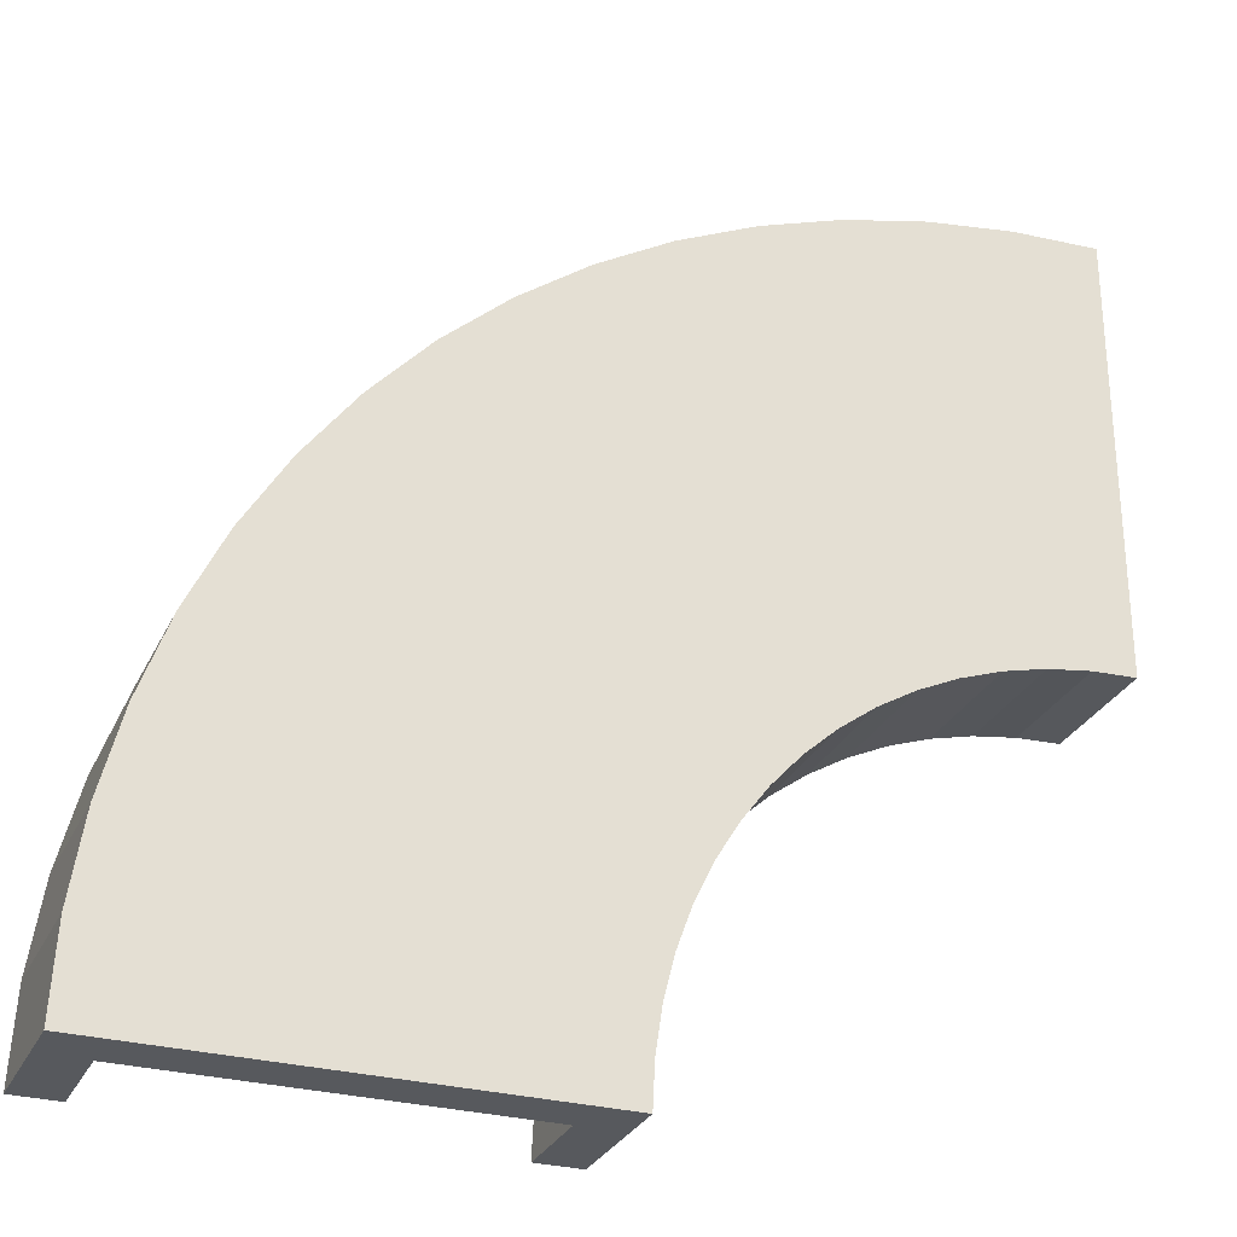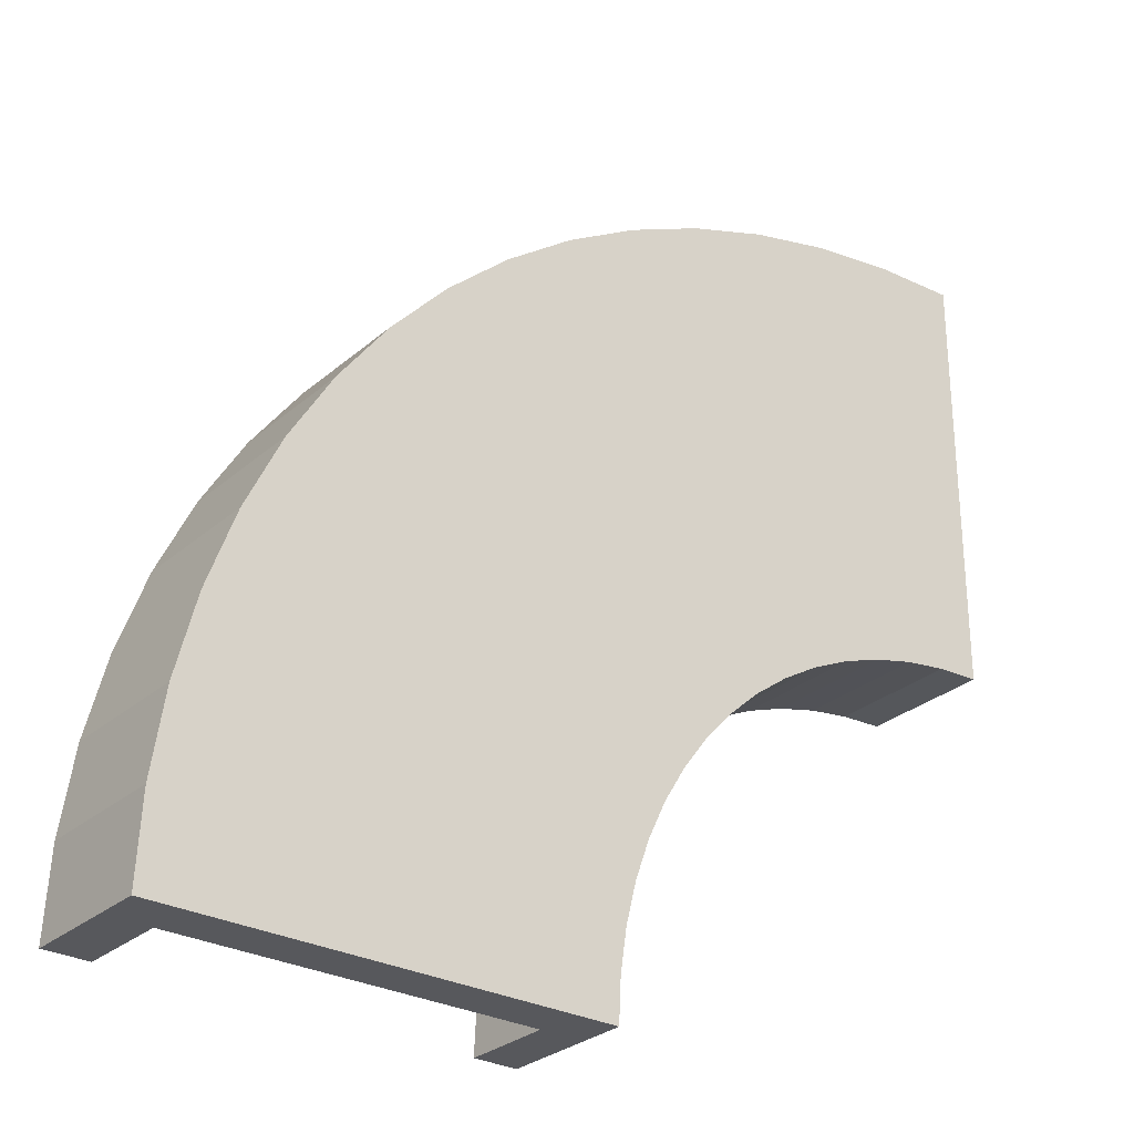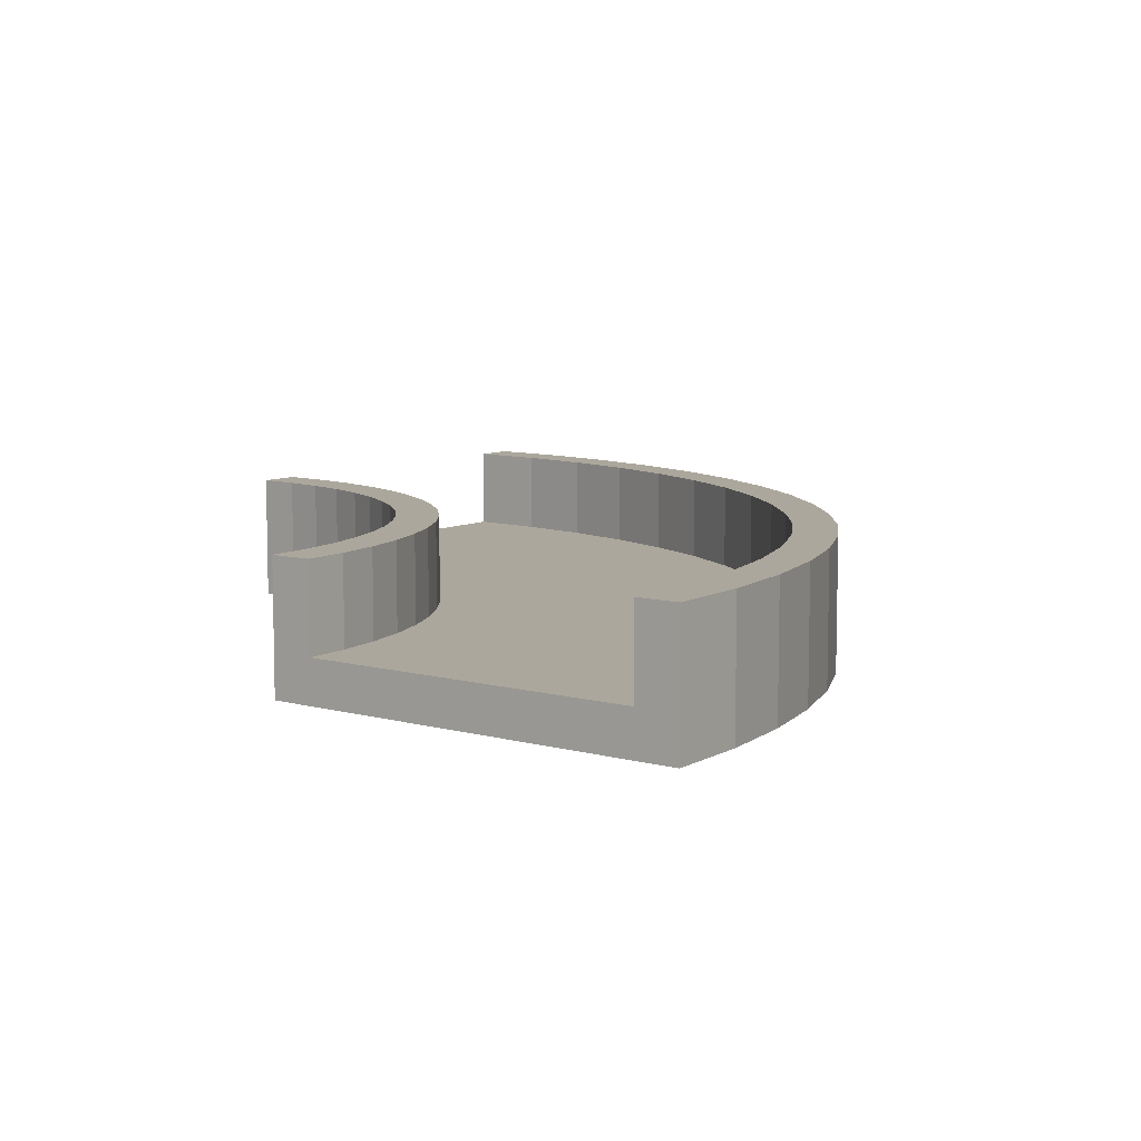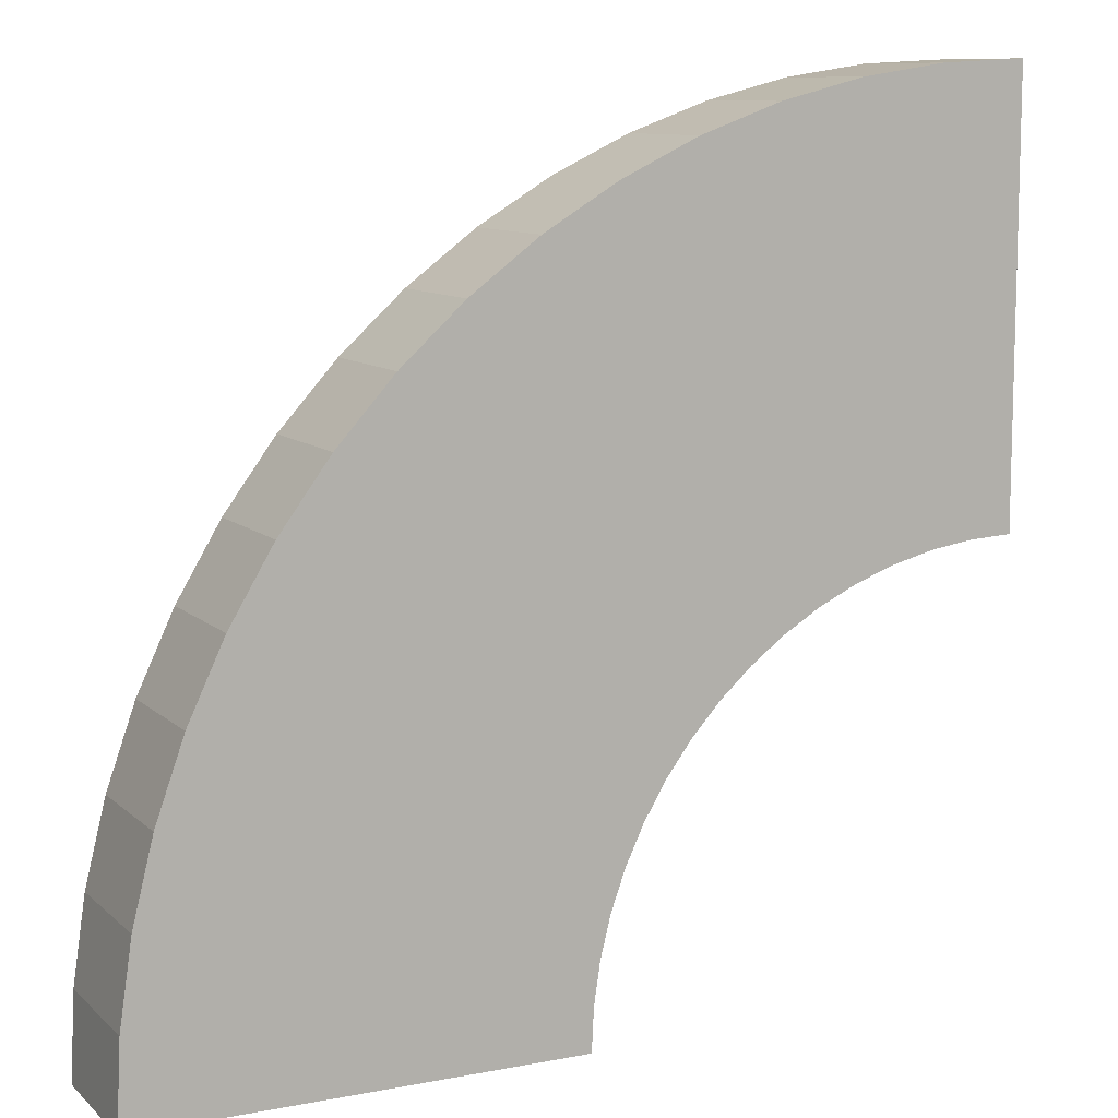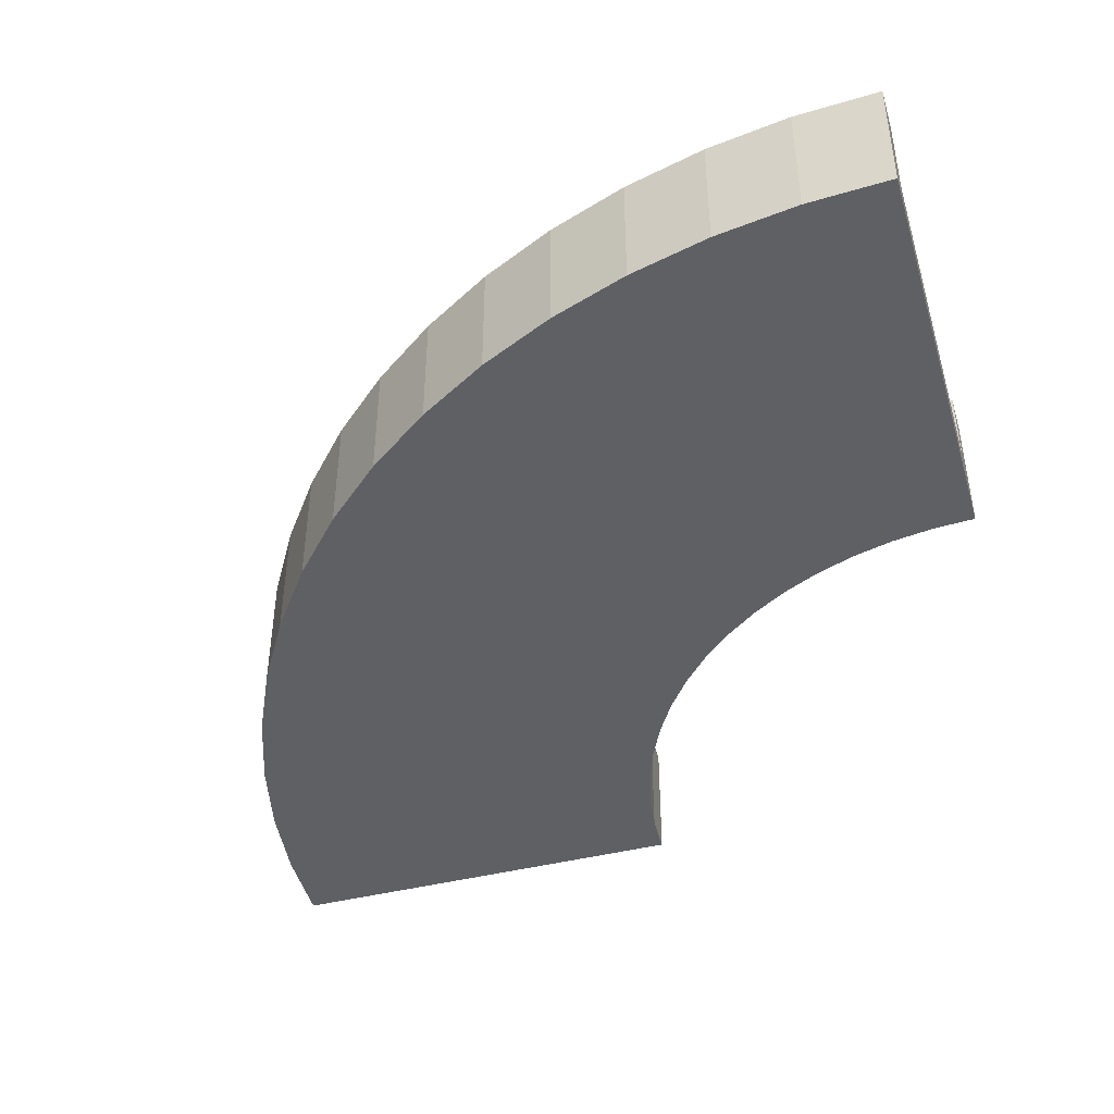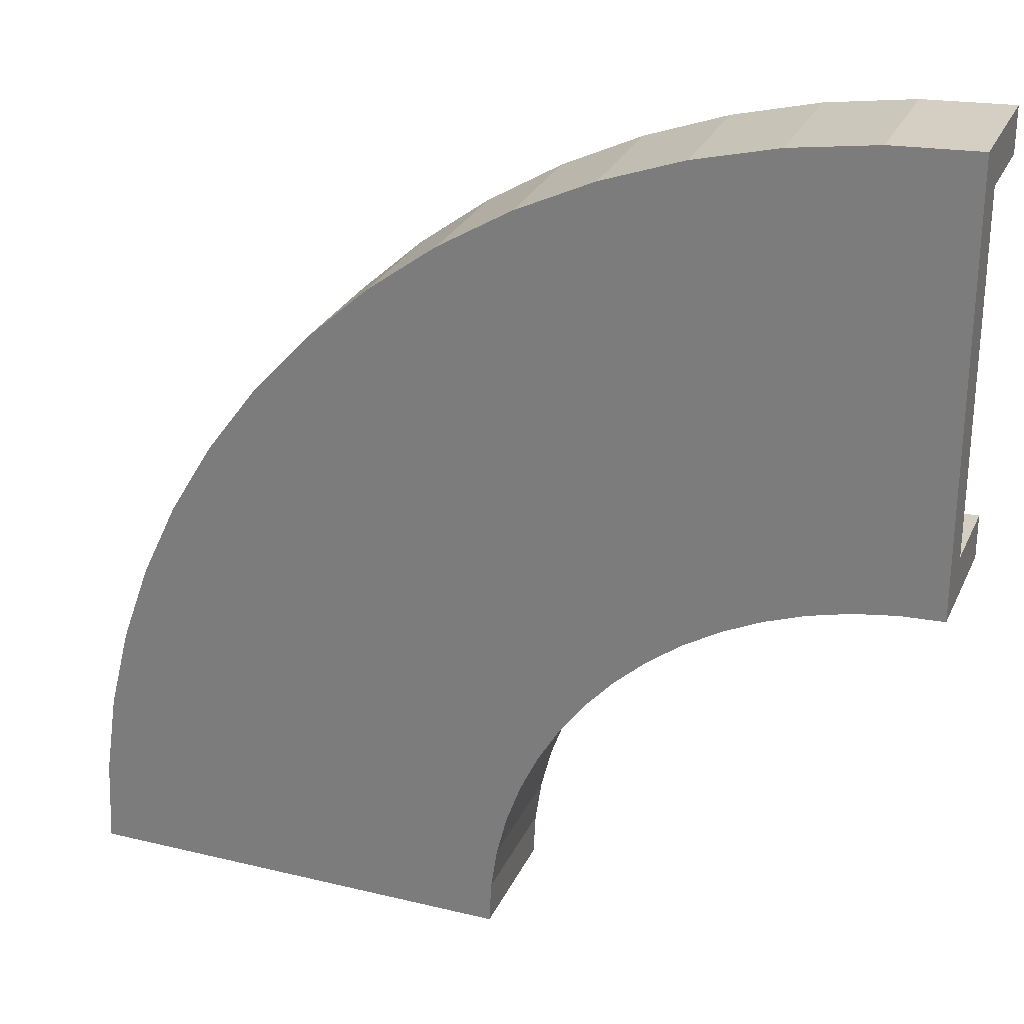
<metadata>
{"format":"obj","ext":"obj","renderer":"f3d","projection":"perspective","resolution":1024,"background":"white","views":[{"elev":-29.1,"azim":-21.8,"up":"+Z"},{"elev":-28.8,"azim":-38.4,"up":"+Z"},{"elev":8.4,"azim":-142.9,"up":"+Y"},{"elev":9.9,"azim":-26.4,"up":"+Z"},{"elev":-43.9,"azim":16.4,"up":"+Y"},{"elev":27.1,"azim":20.6,"up":"+Z"}]}
</metadata>
<code>
o CornerLarge_-_col
v 1 0.2 0.8
v 1 0 -0.8
v 1 0 1
v 1 0 -1
v 1 0.2 -0.8
v 1 0.6 1
v 1 0.6 0.8
v 1 0.6 -0.8
v 1 0.6 -1
v 0.6275 0.2 0.7817
v 0.7844 0 -0.8106
v 0.6079 0 0.9807
v 0.804 0 -1.01
v 0.7844 0.2 -0.8106
v 0.6079 0.6 0.9807
v 0.6275 0.6 0.7817
v 0.7844 0.6 -0.8106
v 0.804 0.6 -1.01
v 0.2587 0.2 0.727
v 0.5708 0 -0.8423
v 0.2196 0 0.9231
v 0.6098 0 -1.038
v 0.5708 0.2 -0.8423
v 0.2196 0.6 0.9231
v 0.2587 0.6 0.727
v 0.5708 0.6 -0.8423
v 0.6098 0.6 -1.038
v -0.1031 0.2 0.6364
v 0.3614 0 -0.8947
v -0.1611 0 0.8278
v 0.4194 0 -1.086
v 0.3614 0.2 -0.8947
v -0.1611 0.6 0.8278
v -0.1031 0.6 0.6364
v 0.3614 0.6 -0.8947
v 0.4194 0.6 -1.086
v -0.4542 0.2 0.5107
v 0.1581 0 -0.9675
v -0.5307 0 0.6955
v 0.2346 0 -1.152
v 0.1581 0.2 -0.9675
v -0.5307 0.6 0.6955
v -0.4542 0.6 0.5107
v 0.1581 0.6 -0.9675
v 0.2346 0.6 -1.152
v -0.7913 0.2 0.3513
v -0.03707 0 -1.06
v -0.8856 0 0.5277
v 0.05721 0 -1.236
v -0.03707 0.2 -1.06
v -0.8856 0.6 0.5277
v -0.7913 0.6 0.3513
v -0.03707 0.6 -1.06
v 0.05721 0.6 -1.236
v -1.111 0.2 0.1596
v -0.2223 0 -1.171
v -1.222 0 0.3259
v -0.1111 0 -1.337
v -0.2223 0.2 -1.171
v -1.222 0.6 0.3259
v -1.111 0.6 0.1596
v -0.2223 0.6 -1.171
v -0.1111 0.6 -1.337
v -1.411 0.2 -0.06256
v -0.3957 0 -1.299
v -1.538 0 0.09204
v -0.2688 0 -1.454
v -0.3957 0.2 -1.299
v -1.538 0.6 0.09204
v -1.411 0.6 -0.06256
v -0.3957 0.6 -1.299
v -0.2688 0.6 -1.454
v -1.687 0.2 -0.313
v -0.5556 0 -1.444
v -1.828 0 -0.1716
v -0.4142 0 -1.586
v -0.5556 0.2 -1.444
v -1.828 0.6 -0.1716
v -1.687 0.6 -0.313
v -0.5556 0.6 -1.444
v -0.4142 0.6 -1.586
v -1.937 0.2 -0.5893
v -0.7006 0 -1.604
v -2.092 0 -0.4624
v -0.546 0 -1.731
v -0.7006 0.2 -1.604
v -2.092 0.6 -0.4624
v -1.937 0.6 -0.5893
v -0.7006 0.6 -1.604
v -0.546 0.6 -1.731
v -2.16 0.2 -0.8888
v -0.8292 0 -1.778
v -2.326 0 -0.7777
v -0.6629 0 -1.889
v -0.8292 0.2 -1.778
v -2.326 0.6 -0.7777
v -2.16 0.6 -0.8888
v -0.8292 0.6 -1.778
v -0.6629 0.6 -1.889
v -2.351 0.2 -1.209
v -0.9402 0 -1.963
v -2.528 0 -1.114
v -0.7638 0 -2.057
v -0.9402 0.2 -1.963
v -2.528 0.6 -1.114
v -2.351 0.6 -1.209
v -0.9402 0.6 -1.963
v -0.7638 0.6 -2.057
v -2.511 0.2 -1.546
v -1.033 0 -2.158
v -2.696 0 -1.469
v -0.8478 0 -2.235
v -1.033 0.2 -2.158
v -2.696 0.6 -1.469
v -2.511 0.6 -1.546
v -1.033 0.6 -2.158
v -0.8478 0.6 -2.235
v -2.636 0.2 -1.897
v -1.105 0 -2.361
v -2.828 0 -1.839
v -0.9139 0 -2.419
v -1.105 0.2 -2.361
v -2.828 0.6 -1.839
v -2.636 0.6 -1.897
v -1.105 0.6 -2.361
v -0.9139 0.6 -2.419
v -2.727 0.2 -2.259
v -1.158 0 -2.571
v -2.923 0 -2.22
v -0.9616 0 -2.61
v -1.158 0.2 -2.571
v -2.923 0.6 -2.22
v -2.727 0.6 -2.259
v -1.158 0.6 -2.571
v -0.9616 0.6 -2.61
v -2.782 0.2 -2.628
v -1.189 0 -2.784
v -2.981 0 -2.608
v -0.9904 0 -2.804
v -1.189 0.2 -2.784
v -2.981 0.6 -2.608
v -2.782 0.6 -2.628
v -1.189 0.6 -2.784
v -0.9904 0.6 -2.804
v -2.8 0.2 -3
v -1.2 0 -3
v -3 0 -3
v -1 0 -3
v -1.2 0.2 -3
v -3 0.6 -3
v -2.8 0.6 -3
v -1.2 0.6 -3
v -1 0.6 -3
f 2 13 11
f 11 22 20
f 22 29 20
f 29 40 38
f 40 47 38
f 49 56 47
f 56 67 65
f 67 74 65
f 76 83 74
f 85 92 83
f 94 101 92
f 103 110 101
f 112 119 110
f 121 128 119
f 128 139 137
f 139 146 137
f 7 10 1
f 16 19 10
f 25 28 19
f 34 37 28
f 43 46 37
f 52 55 46
f 61 64 55
f 70 73 64
f 79 82 73
f 88 91 82
f 97 100 91
f 106 109 100
f 115 118 109
f 124 127 118
f 133 136 127
f 142 145 136
f 5 10 14
f 10 23 14
f 23 28 32
f 28 41 32
f 37 50 41
f 50 55 59
f 55 68 59
f 64 77 68
f 73 86 77
f 82 95 86
f 95 100 104
f 100 113 104
f 109 122 113
f 122 127 131
f 127 140 131
f 136 149 140
f 2 12 3
f 11 21 12
f 20 30 21
f 30 38 39
f 38 48 39
f 48 56 57
f 57 65 66
f 65 75 66
f 74 84 75
f 83 93 84
f 92 102 93
f 101 111 102
f 111 119 120
f 119 129 120
f 129 137 138
f 137 147 138
f 5 17 8
f 14 26 17
f 23 35 26
f 32 44 35
f 41 53 44
f 50 62 53
f 59 71 62
f 68 80 71
f 77 89 80
f 86 98 89
f 95 107 98
f 104 116 107
f 113 125 116
f 122 134 125
f 131 143 134
f 140 152 143
f 9 13 4
f 18 22 13
f 27 31 22
f 36 40 31
f 45 49 40
f 54 58 49
f 63 67 58
f 72 76 67
f 81 85 76
f 90 94 85
f 99 103 94
f 108 112 103
f 117 121 112
f 126 130 121
f 135 139 130
f 144 148 139
f 7 15 16
f 15 25 16
f 24 34 25
f 34 42 43
f 43 51 52
f 51 61 52
f 60 70 61
f 69 79 70
f 78 88 79
f 88 96 97
f 96 106 97
f 105 115 106
f 114 124 115
f 123 133 124
f 133 141 142
f 141 151 142
f 8 18 9
f 17 27 18
f 27 35 36
f 35 45 36
f 44 54 45
f 54 62 63
f 62 72 63
f 71 81 72
f 81 89 90
f 89 99 90
f 99 107 108
f 108 116 117
f 117 125 126
f 126 134 135
f 134 144 135
f 143 153 144
f 3 15 6
f 12 24 15
f 21 33 24
f 30 42 33
f 39 51 42
f 48 60 51
f 57 69 60
f 66 78 69
f 75 87 78
f 84 96 87
f 93 105 96
f 102 114 105
f 111 123 114
f 120 132 123
f 129 141 132
f 138 150 141
f 2 1 5
f 146 145 147
f 2 4 13
f 11 13 22
f 22 31 29
f 29 31 40
f 40 49 47
f 49 58 56
f 56 58 67
f 67 76 74
f 76 85 83
f 85 94 92
f 94 103 101
f 103 112 110
f 112 121 119
f 121 130 128
f 128 130 139
f 139 148 146
f 7 16 10
f 16 25 19
f 25 34 28
f 34 43 37
f 43 52 46
f 52 61 55
f 61 70 64
f 70 79 73
f 79 88 82
f 88 97 91
f 97 106 100
f 106 115 109
f 115 124 118
f 124 133 127
f 133 142 136
f 142 151 145
f 5 1 10
f 10 19 23
f 23 19 28
f 28 37 41
f 37 46 50
f 50 46 55
f 55 64 68
f 64 73 77
f 73 82 86
f 82 91 95
f 95 91 100
f 100 109 113
f 109 118 122
f 122 118 127
f 127 136 140
f 136 145 149
f 2 11 12
f 11 20 21
f 20 29 30
f 30 29 38
f 38 47 48
f 48 47 56
f 57 56 65
f 65 74 75
f 74 83 84
f 83 92 93
f 92 101 102
f 101 110 111
f 111 110 119
f 119 128 129
f 129 128 137
f 137 146 147
f 5 14 17
f 14 23 26
f 23 32 35
f 32 41 44
f 41 50 53
f 50 59 62
f 59 68 71
f 68 77 80
f 77 86 89
f 86 95 98
f 95 104 107
f 104 113 116
f 113 122 125
f 122 131 134
f 131 140 143
f 140 149 152
f 9 18 13
f 18 27 22
f 27 36 31
f 36 45 40
f 45 54 49
f 54 63 58
f 63 72 67
f 72 81 76
f 81 90 85
f 90 99 94
f 99 108 103
f 108 117 112
f 117 126 121
f 126 135 130
f 135 144 139
f 144 153 148
f 7 6 15
f 15 24 25
f 24 33 34
f 34 33 42
f 43 42 51
f 51 60 61
f 60 69 70
f 69 78 79
f 78 87 88
f 88 87 96
f 96 105 106
f 105 114 115
f 114 123 124
f 123 132 133
f 133 132 141
f 141 150 151
f 8 17 18
f 17 26 27
f 27 26 35
f 35 44 45
f 44 53 54
f 54 53 62
f 62 71 72
f 71 80 81
f 81 80 89
f 89 98 99
f 99 98 107
f 108 107 116
f 117 116 125
f 126 125 134
f 134 143 144
f 143 152 153
f 3 12 15
f 12 21 24
f 21 30 33
f 30 39 42
f 39 48 51
f 48 57 60
f 57 66 69
f 66 75 78
f 75 84 87
f 84 93 96
f 93 102 105
f 102 111 114
f 111 120 123
f 120 129 132
f 129 138 141
f 138 147 150
f 3 6 1
f 6 7 1
f 9 4 5
f 4 2 5
f 2 3 1
f 5 8 9
f 146 148 149
f 148 153 149
f 153 152 149
f 145 151 150
f 145 150 147
f 146 149 145

</code>
